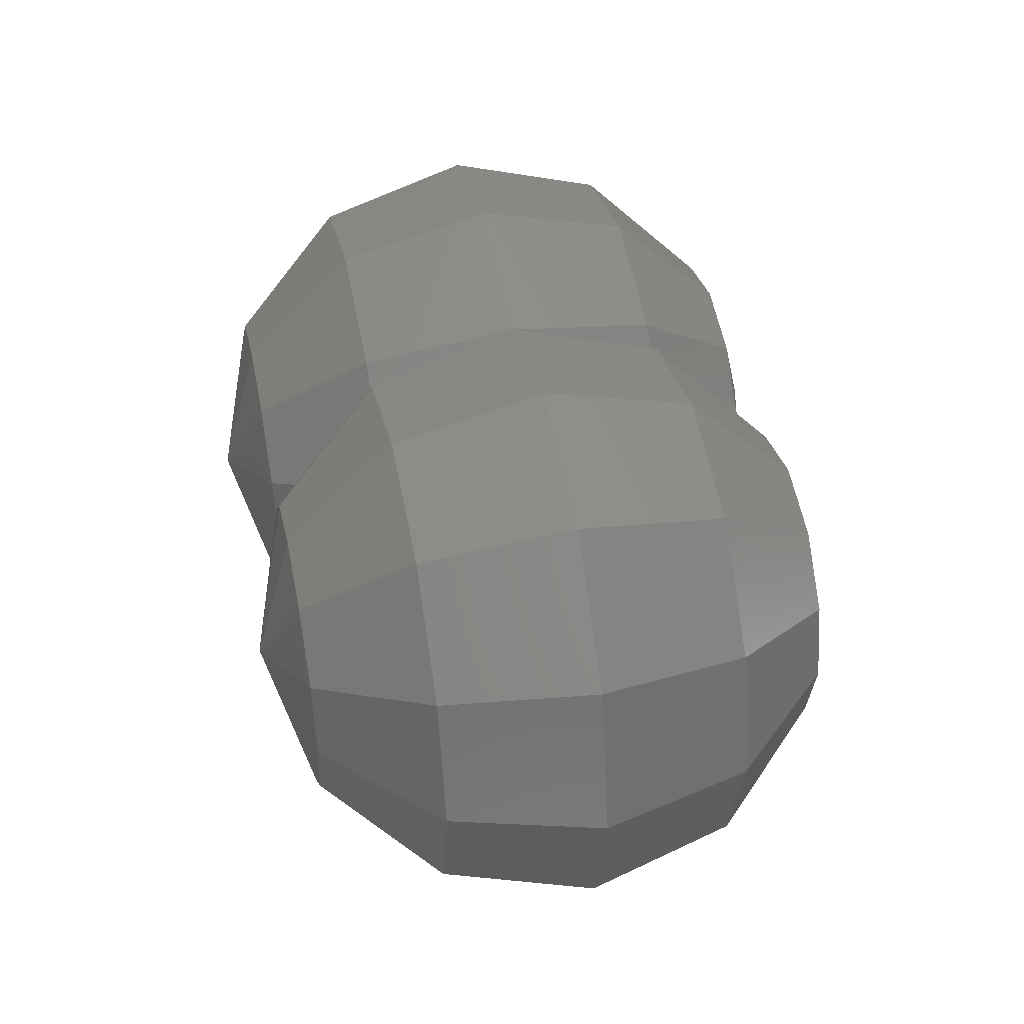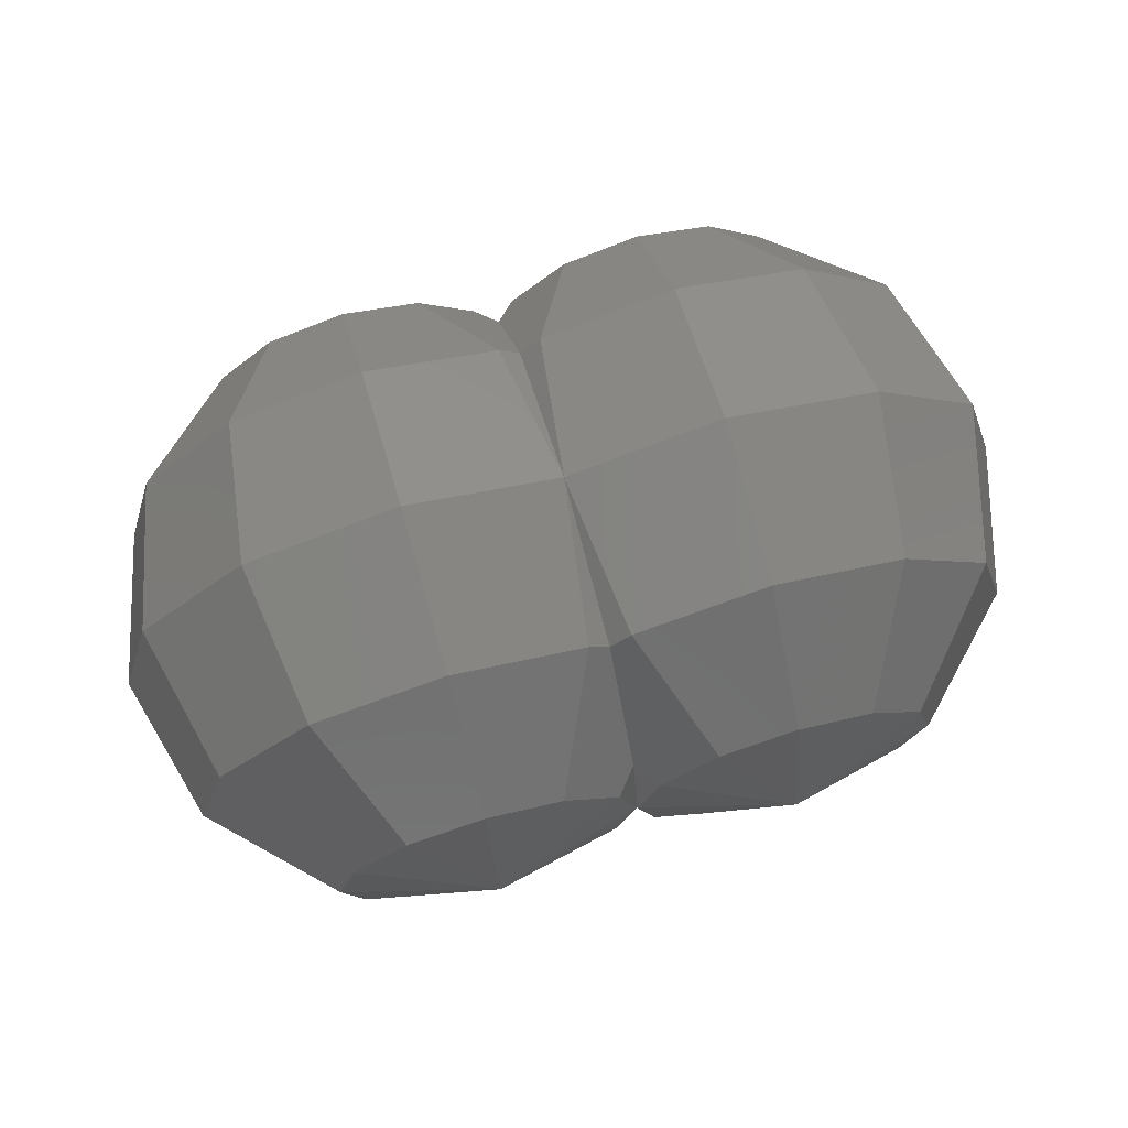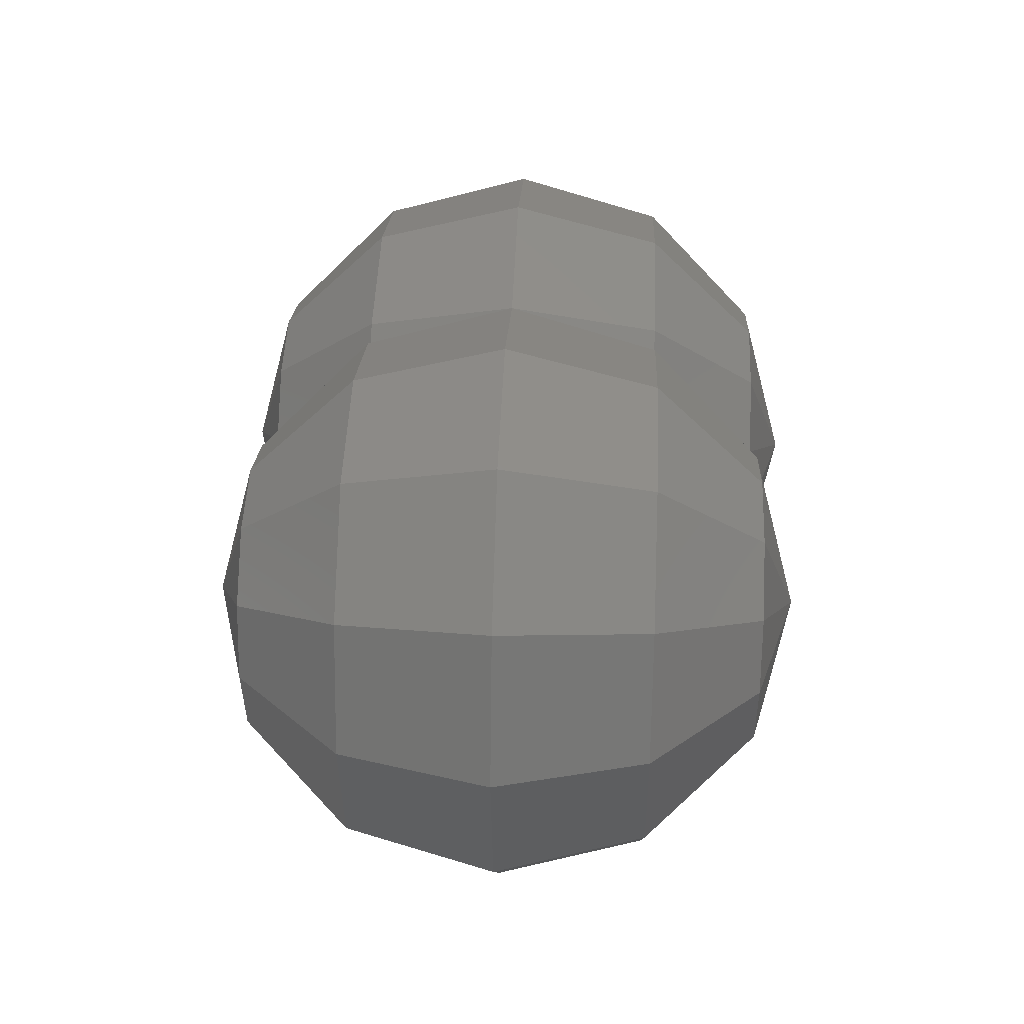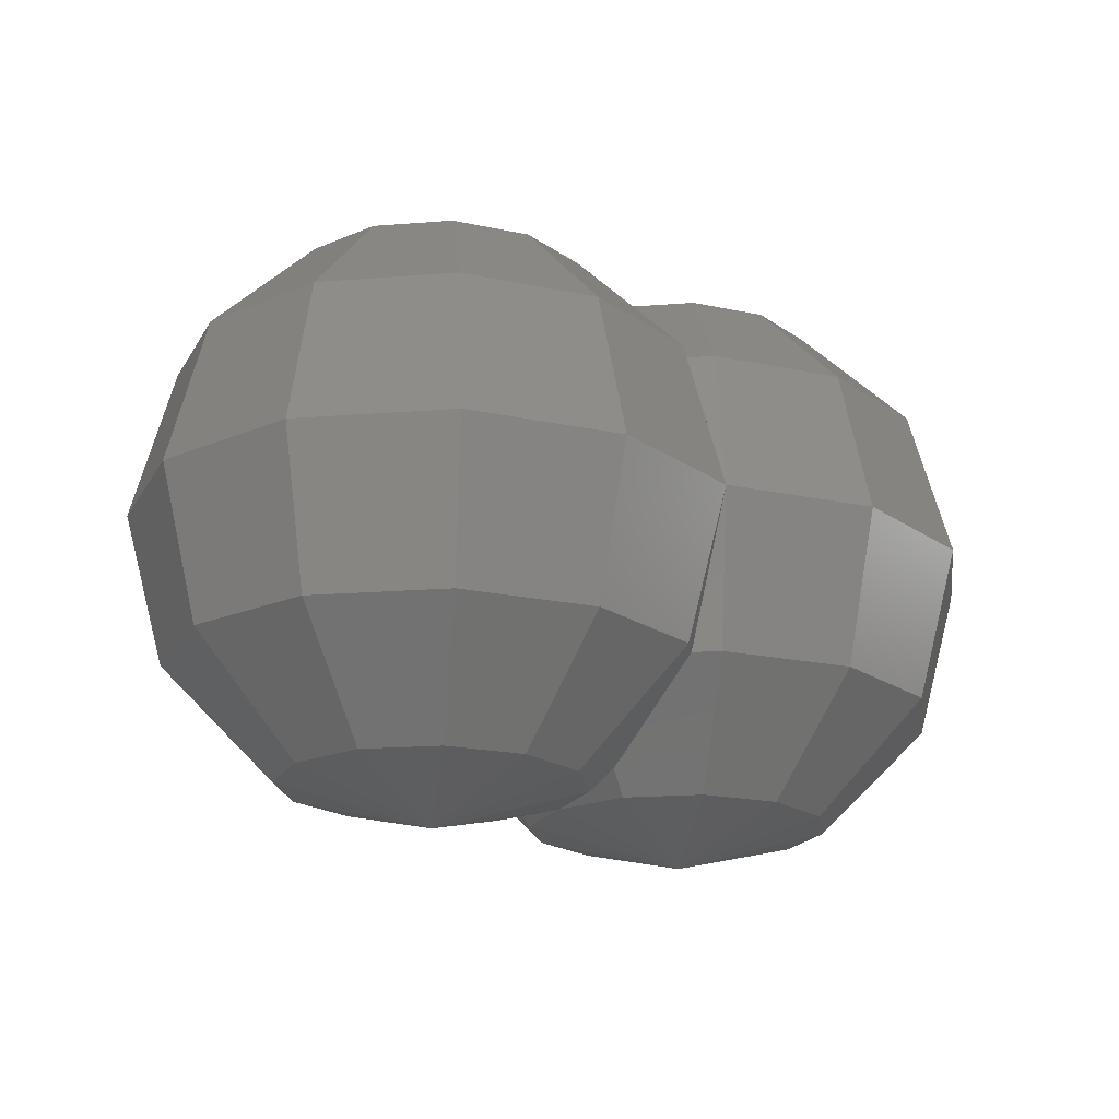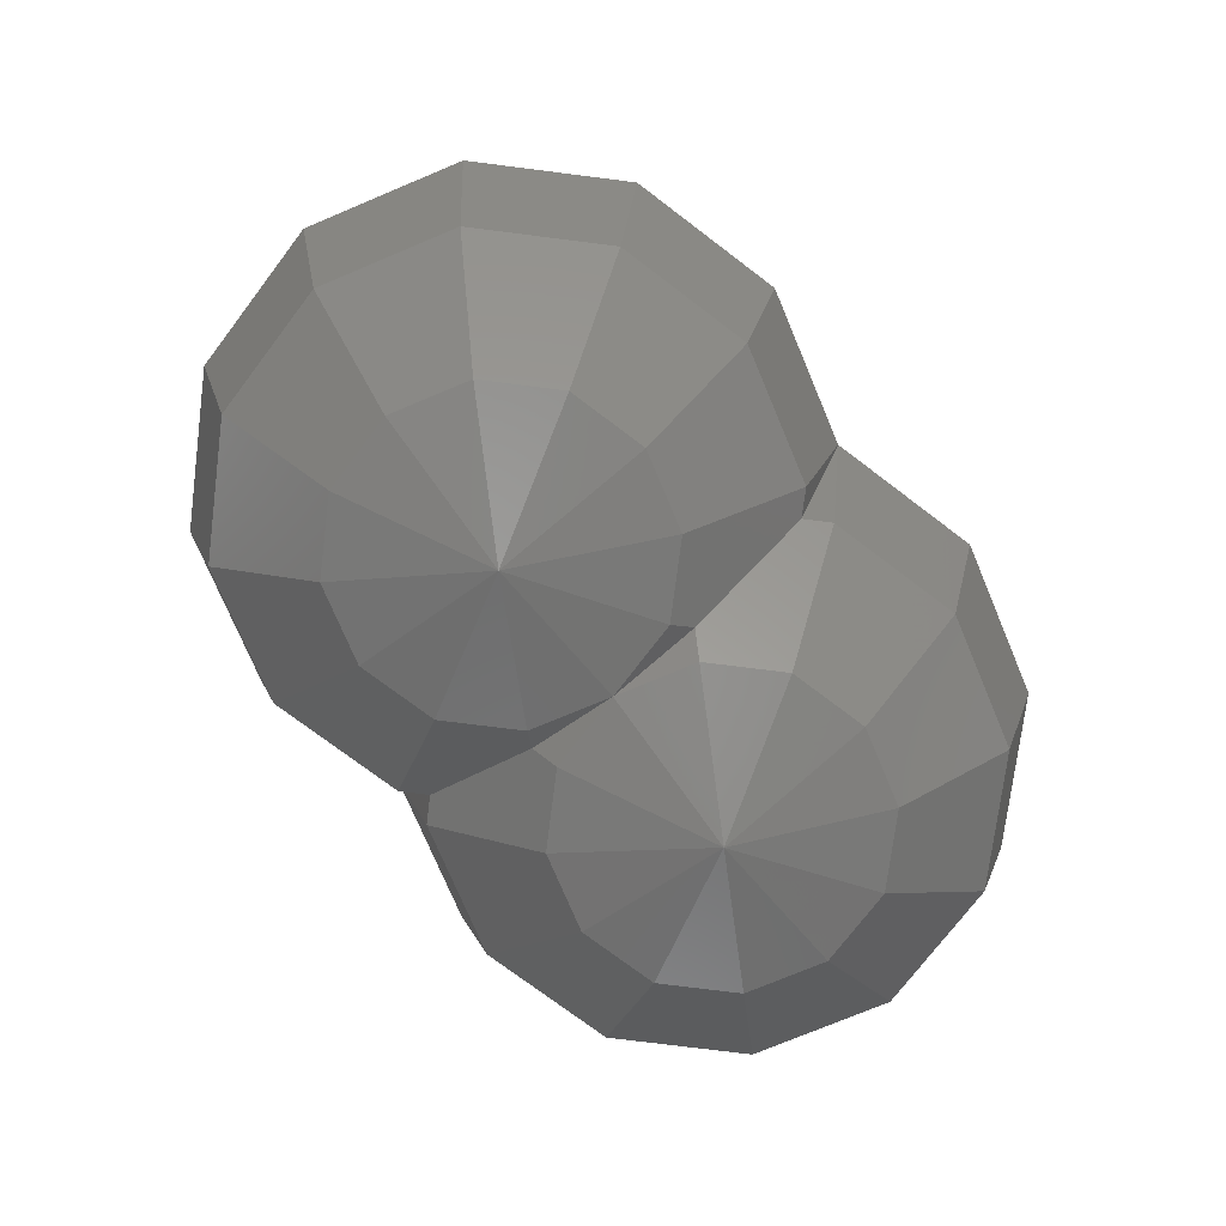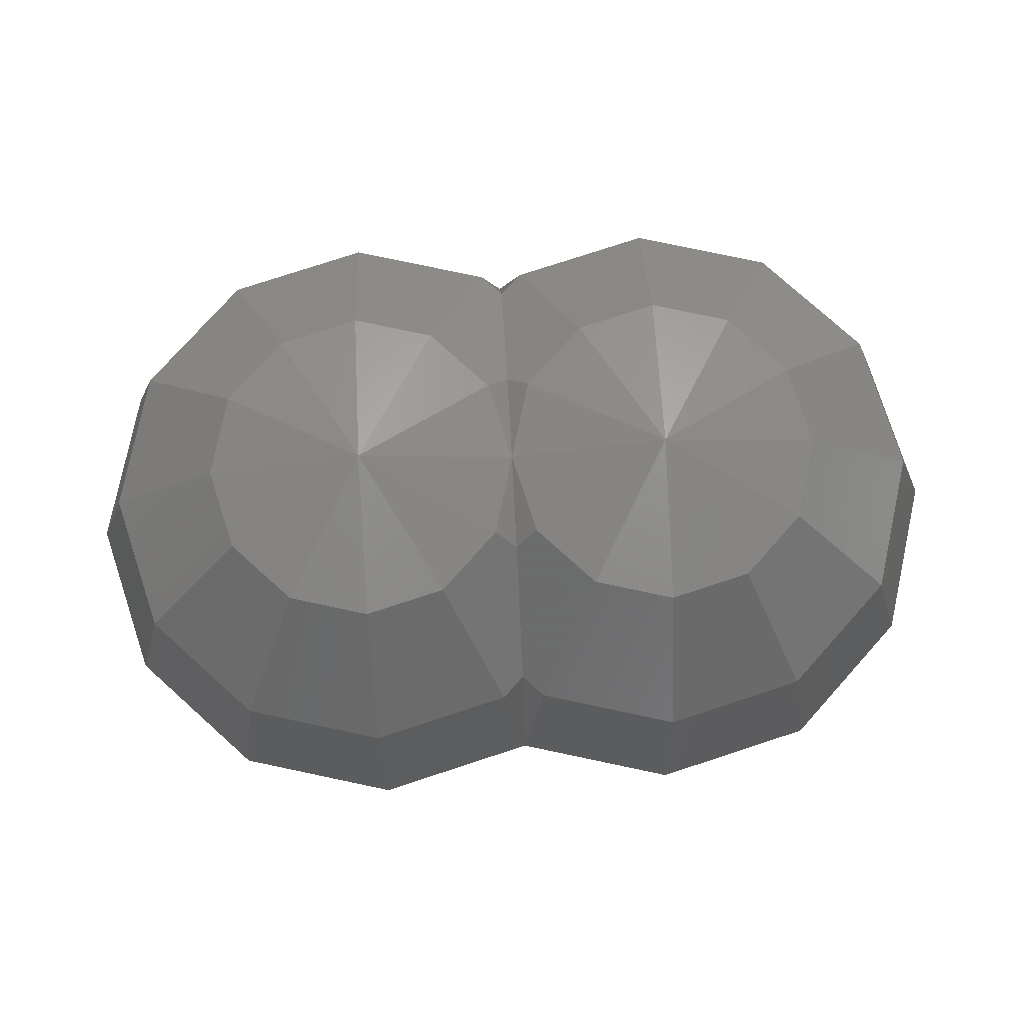
<metadata>
{"format":"stl","ext":"stl","renderer":"f3d","projection":"perspective","resolution":1024,"background":"white","views":[{"elev":43.8,"azim":78.2,"up":"+Y"},{"elev":72.4,"azim":163.9,"up":"+Y"},{"elev":35.2,"azim":92.6,"up":"+Y"},{"elev":-19.6,"azim":-36.8,"up":"+Z"},{"elev":-74.5,"azim":-52.2,"up":"+Z"},{"elev":77.9,"azim":176.9,"up":"+Z"}]}
</metadata>
<code>
# stl→obj: 110 verts, 216 faces
v 1.11e-16 0 -0.866
v -0.06699 -0.25 -0.866
v -0.5 0 -1
v -0.5 0 1
v -0.06699 -0.25 0.866
v 1.11e-16 0 0.866
v -0.25 -0.433 -0.866
v -0.25 -0.433 0.866
v 1.11e-16 -0.866 0
v -0.5 -1 0
v -0.5 -0.866 -0.5
v -0.06699 -0.75 -0.5
v -0.06699 -0.75 0.5
v -0.5 -0.866 0.5
v -0.5 -0.5 -0.866
v -0.5 -0.5 0.866
v -1 -0.866 0
v -0.933 -0.75 -0.5
v -0.933 -0.75 0.5
v -0.75 -0.433 -0.866
v -0.75 -0.433 0.866
v -1.366 -0.5 0
v -1.25 -0.433 -0.5
v -1.25 -0.433 0.5
v -0.933 -0.25 -0.866
v -0.933 -0.25 0.866
v -1.5 -1.225e-16 0
v -1.366 -1.061e-16 -0.5
v -1.366 -1.061e-16 0.5
v -1 -6.123e-17 -0.866
v -1 -6.123e-17 0.866
v -1.366 0.5 0
v -1.25 0.433 -0.5
v -1.25 0.433 0.5
v -0.933 0.25 -0.866
v -0.933 0.25 0.866
v -1 0.866 0
v -0.933 0.75 -0.5
v -0.933 0.75 0.5
v -0.75 0.433 -0.866
v -0.75 0.433 0.866
v -0.5 1 0
v -0.5 0.866 -0.5
v -0.5 0.866 0.5
v -0.5 0.5 -0.866
v -0.5 0.5 0.866
v 1.11e-16 0.866 0
v -0.06699 0.75 -0.5
v -0.06699 0.75 0.5
v -0.25 0.433 -0.866
v -0.25 0.433 0.866
v -0.06699 0.25 -0.866
v -0.06699 0.25 0.866
v -5.551e-17 -0.2887 -0.7887
v 1.11e-16 -0.2887 0.7887
v -5.551e-17 -0.683 -0.5
v 1.665e-16 -0.683 0.5
v 8.327e-17 0.683 -0.5
v 1.388e-17 0.683 0.5
v -1.665e-16 0.2887 -0.7887
v -2.22e-16 0.2887 0.7887
v 1.5 0 0
v 1.366 -0.5 0
v 1.25 -0.433 -0.5
v 1.366 0 -0.5
v 1.366 0 0.5
v 1.25 -0.433 0.5
v 0.933 -0.25 -0.866
v 1 0 -0.866
v 1 0 0.866
v 0.933 -0.25 0.866
v 0.5 0 -1
v 0.5 0 1
v 1 -0.866 0
v 0.933 -0.75 -0.5
v 0.933 -0.75 0.5
v 0.75 -0.433 -0.866
v 0.75 -0.433 0.866
v 0.5 -1 0
v 0.5 -0.866 -0.5
v 0.5 -0.866 0.5
v 0.5 -0.5 -0.866
v 0.5 -0.5 0.866
v 0.06699 -0.75 -0.5
v 0.06699 -0.75 0.5
v 0.25 -0.433 -0.866
v 0.25 -0.433 0.866
v 0.06699 -0.25 -0.866
v 0.06699 -0.25 0.866
v 0.06699 0.25 -0.866
v 0.06699 0.25 0.866
v 0.25 0.433 -0.866
v 0.25 0.433 0.866
v 0.5 1 0
v 0.5 0.866 -0.5
v 0.06699 0.75 -0.5
v 0.06699 0.75 0.5
v 0.5 0.866 0.5
v 0.5 0.5 -0.866
v 0.5 0.5 0.866
v 1 0.866 0
v 0.933 0.75 -0.5
v 0.933 0.75 0.5
v 0.75 0.433 -0.866
v 0.75 0.433 0.866
v 1.366 0.5 0
v 1.25 0.433 -0.5
v 1.25 0.433 0.5
v 0.933 0.25 -0.866
v 0.933 0.25 0.866
f 1 2 3
f 4 5 6
f 2 7 3
f 4 8 5
f 9 10 11
f 9 11 12
f 13 14 10
f 13 10 9
f 12 11 15
f 12 15 7
f 8 16 14
f 8 14 13
f 7 15 3
f 4 16 8
f 10 17 18
f 10 18 11
f 14 19 17
f 14 17 10
f 11 18 20
f 11 20 15
f 16 21 19
f 16 19 14
f 15 20 3
f 4 21 16
f 17 22 23
f 17 23 18
f 19 24 22
f 19 22 17
f 18 23 25
f 18 25 20
f 21 26 24
f 21 24 19
f 20 25 3
f 4 26 21
f 22 27 28
f 22 28 23
f 24 29 27
f 24 27 22
f 23 28 30
f 23 30 25
f 26 31 29
f 26 29 24
f 25 30 3
f 4 31 26
f 27 32 33
f 27 33 28
f 29 34 32
f 29 32 27
f 28 33 35
f 28 35 30
f 31 36 34
f 31 34 29
f 30 35 3
f 4 36 31
f 32 37 38
f 32 38 33
f 34 39 37
f 34 37 32
f 33 38 40
f 33 40 35
f 36 41 39
f 36 39 34
f 35 40 3
f 4 41 36
f 37 42 43
f 37 43 38
f 39 44 42
f 39 42 37
f 38 43 45
f 38 45 40
f 41 46 44
f 41 44 39
f 40 45 3
f 4 46 41
f 42 47 48
f 42 48 43
f 44 49 47
f 44 47 42
f 43 48 50
f 43 50 45
f 46 51 49
f 46 49 44
f 45 50 3
f 4 51 46
f 50 52 3
f 4 53 51
f 52 1 3
f 4 6 53
f 1 54 2
f 6 5 55
f 9 12 56
f 13 9 57
f 2 54 56
f 2 56 12
f 2 12 7
f 55 5 8
f 55 8 13
f 55 13 57
f 58 48 47
f 49 59 47
f 58 60 52
f 58 52 50
f 58 50 48
f 61 59 49
f 61 49 51
f 61 51 53
f 1 52 60
f 53 6 61
f 62 63 64
f 62 64 65
f 66 67 63
f 66 63 62
f 65 64 68
f 65 68 69
f 70 71 67
f 70 67 66
f 69 68 72
f 73 71 70
f 63 74 75
f 63 75 64
f 67 76 74
f 67 74 63
f 64 75 77
f 64 77 68
f 71 78 76
f 71 76 67
f 68 77 72
f 73 78 71
f 74 79 80
f 74 80 75
f 76 81 79
f 76 79 74
f 75 80 82
f 75 82 77
f 78 83 81
f 78 81 76
f 77 82 72
f 73 83 78
f 79 9 84
f 79 84 80
f 81 85 9
f 81 9 79
f 80 84 86
f 80 86 82
f 83 87 85
f 83 85 81
f 82 86 72
f 73 87 83
f 86 88 72
f 73 89 87
f 88 1 72
f 73 6 89
f 1 90 72
f 73 91 6
f 90 92 72
f 73 93 91
f 47 94 95
f 47 95 96
f 97 98 94
f 97 94 47
f 96 95 99
f 96 99 92
f 93 100 98
f 93 98 97
f 92 99 72
f 73 100 93
f 94 101 102
f 94 102 95
f 98 103 101
f 98 101 94
f 95 102 104
f 95 104 99
f 100 105 103
f 100 103 98
f 99 104 72
f 73 105 100
f 101 106 107
f 101 107 102
f 103 108 106
f 103 106 101
f 102 107 109
f 102 109 104
f 105 110 108
f 105 108 103
f 104 109 72
f 73 110 105
f 106 62 65
f 106 65 107
f 108 66 62
f 108 62 106
f 107 65 69
f 107 69 109
f 110 70 66
f 110 66 108
f 109 69 72
f 73 70 110
f 9 56 84
f 85 57 9
f 86 84 56
f 86 56 54
f 86 54 88
f 87 89 55
f 87 55 57
f 87 57 85
f 1 88 54
f 89 6 55
f 90 1 60
f 61 6 91
f 47 96 58
f 97 47 59
f 96 92 90
f 96 90 60
f 96 60 58
f 97 59 61
f 97 61 91
f 97 91 93

</code>
